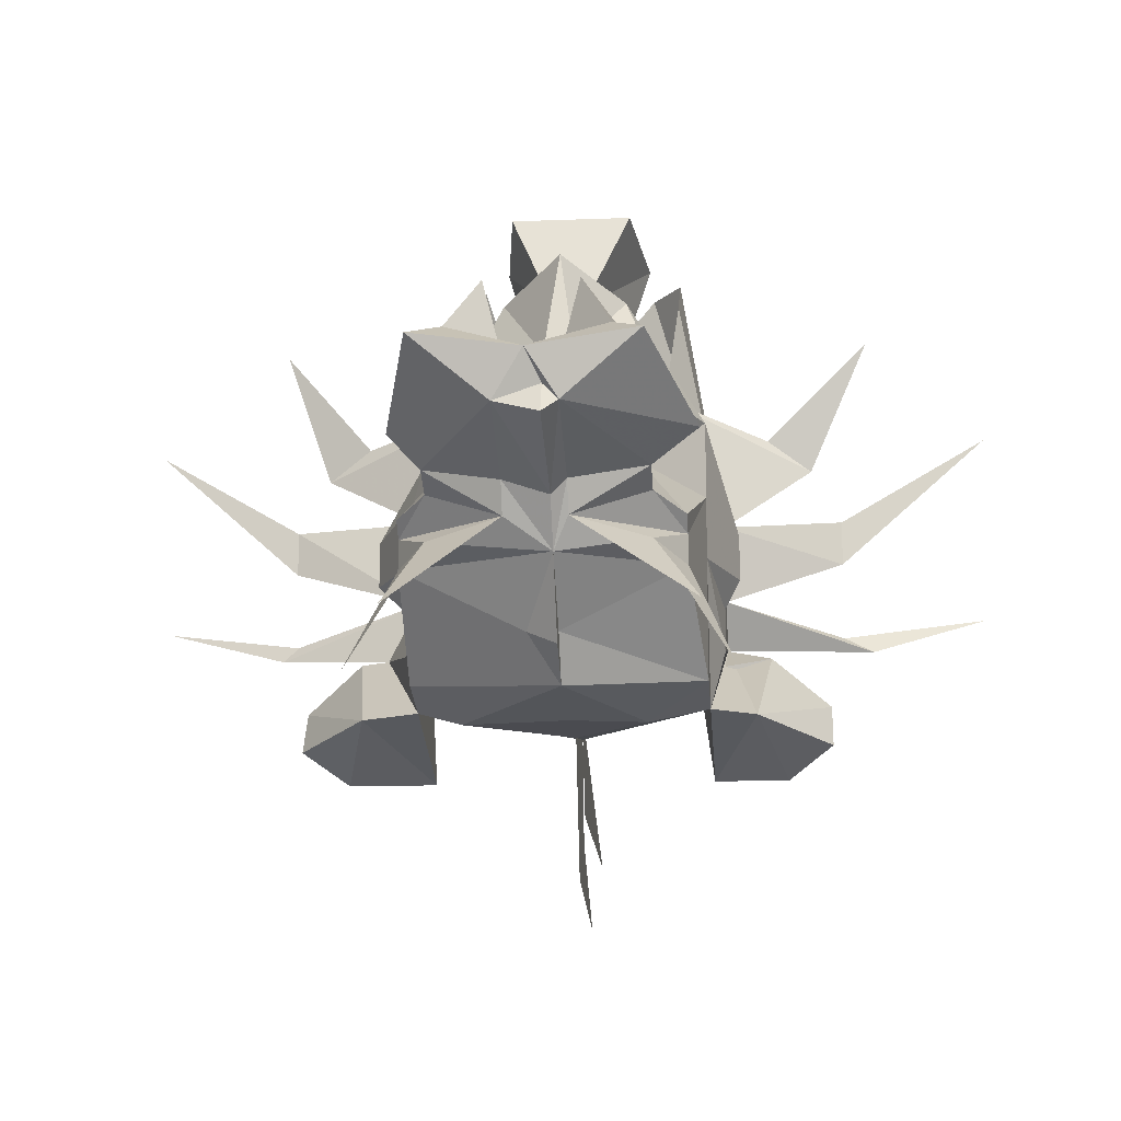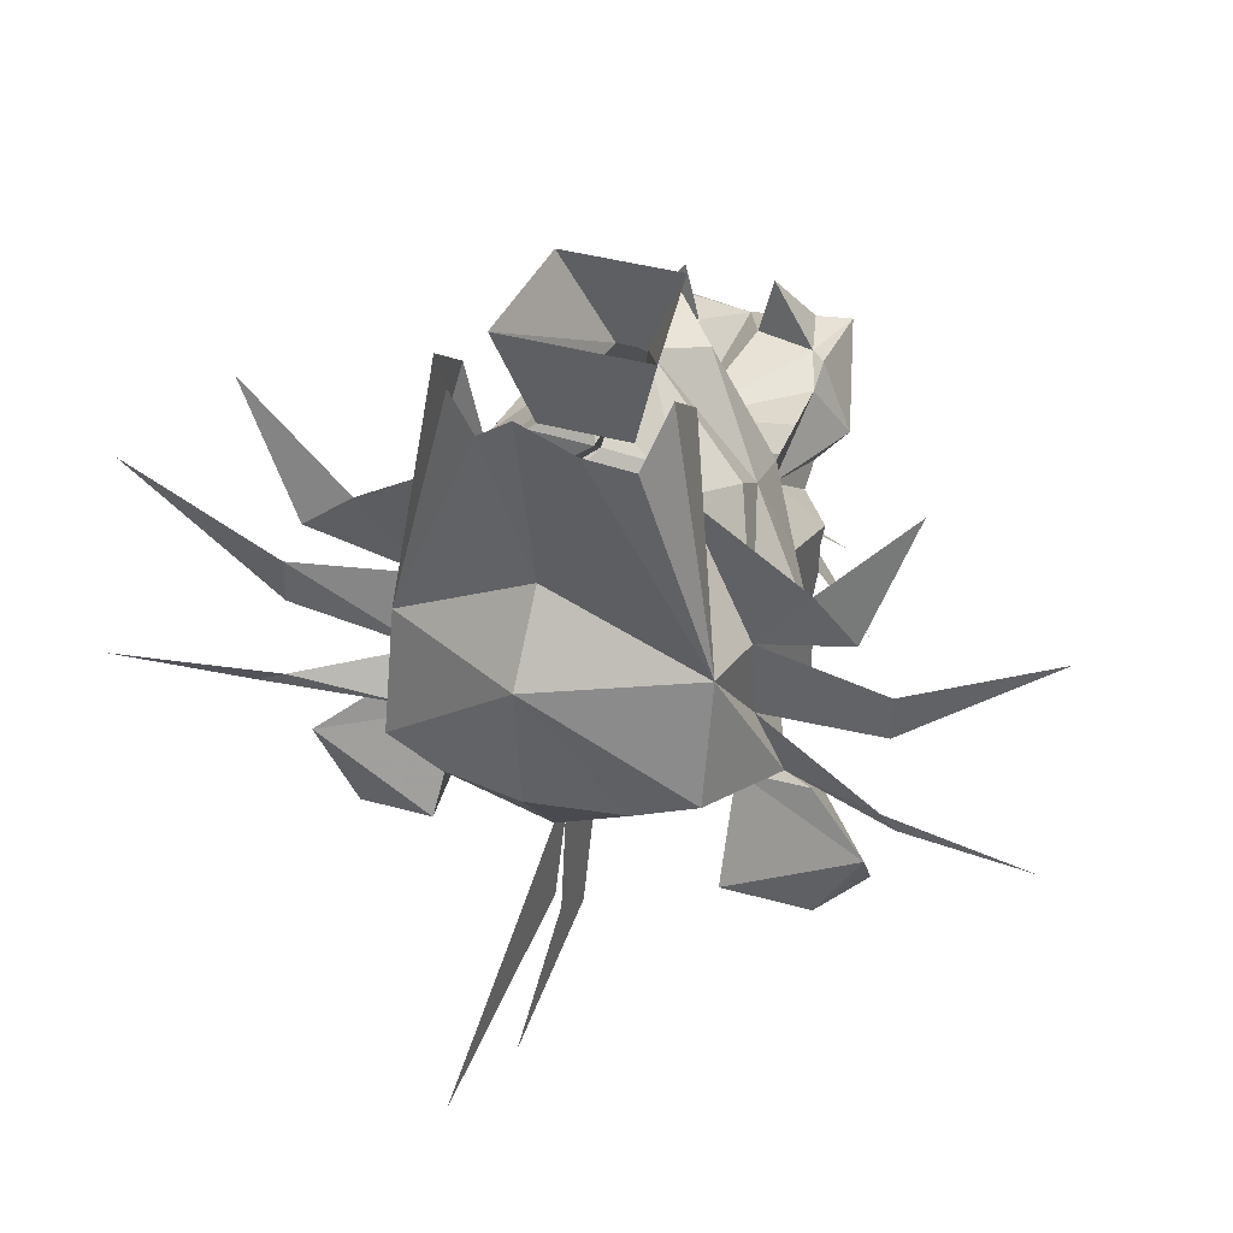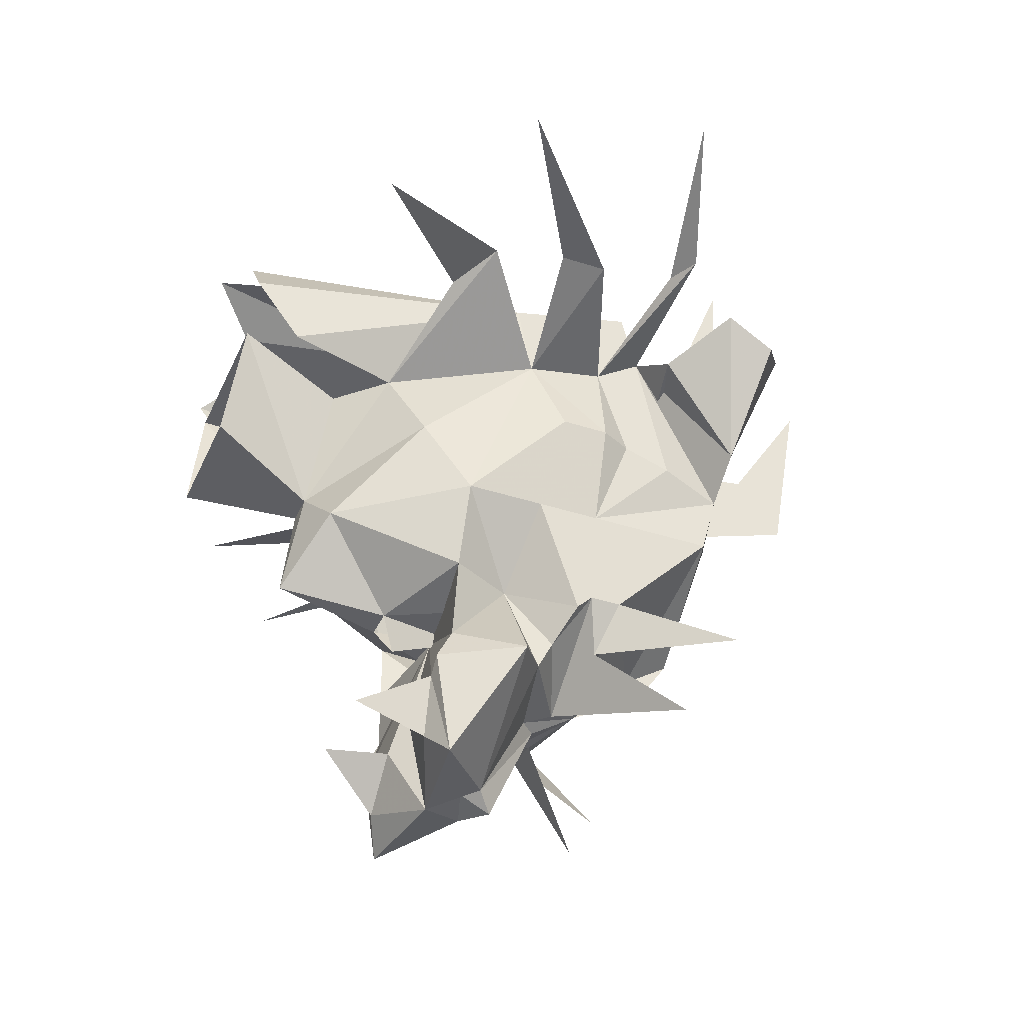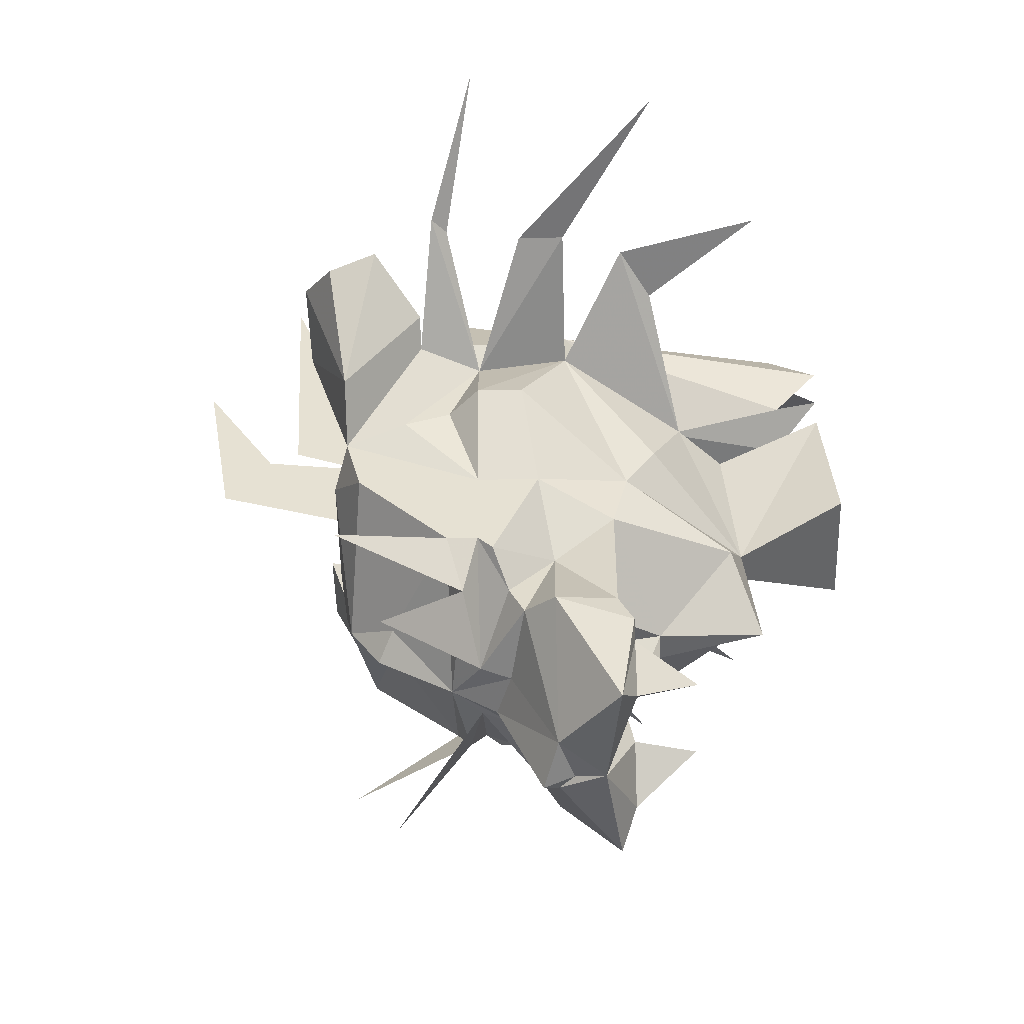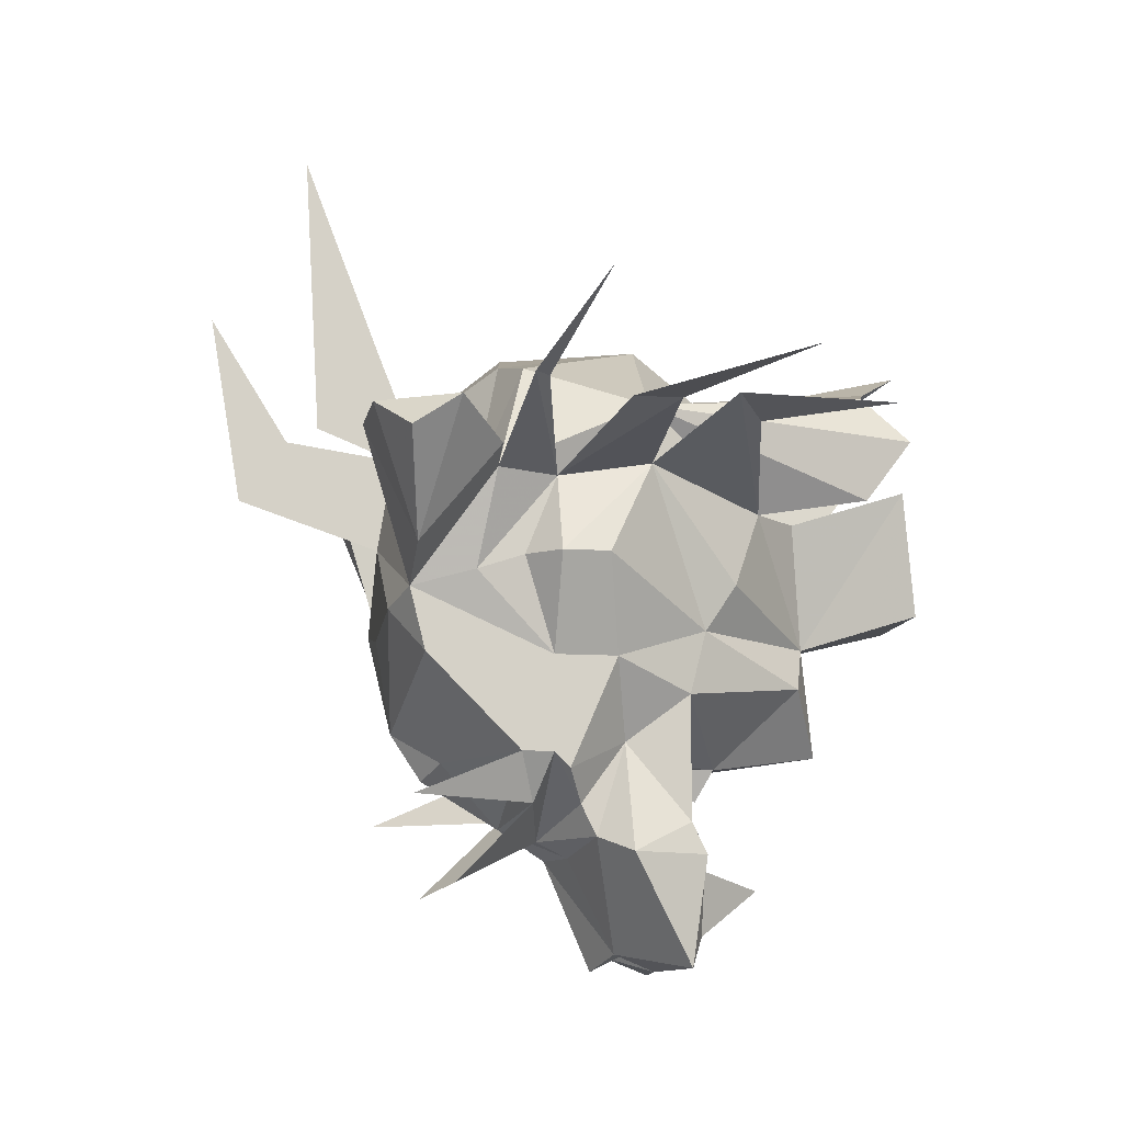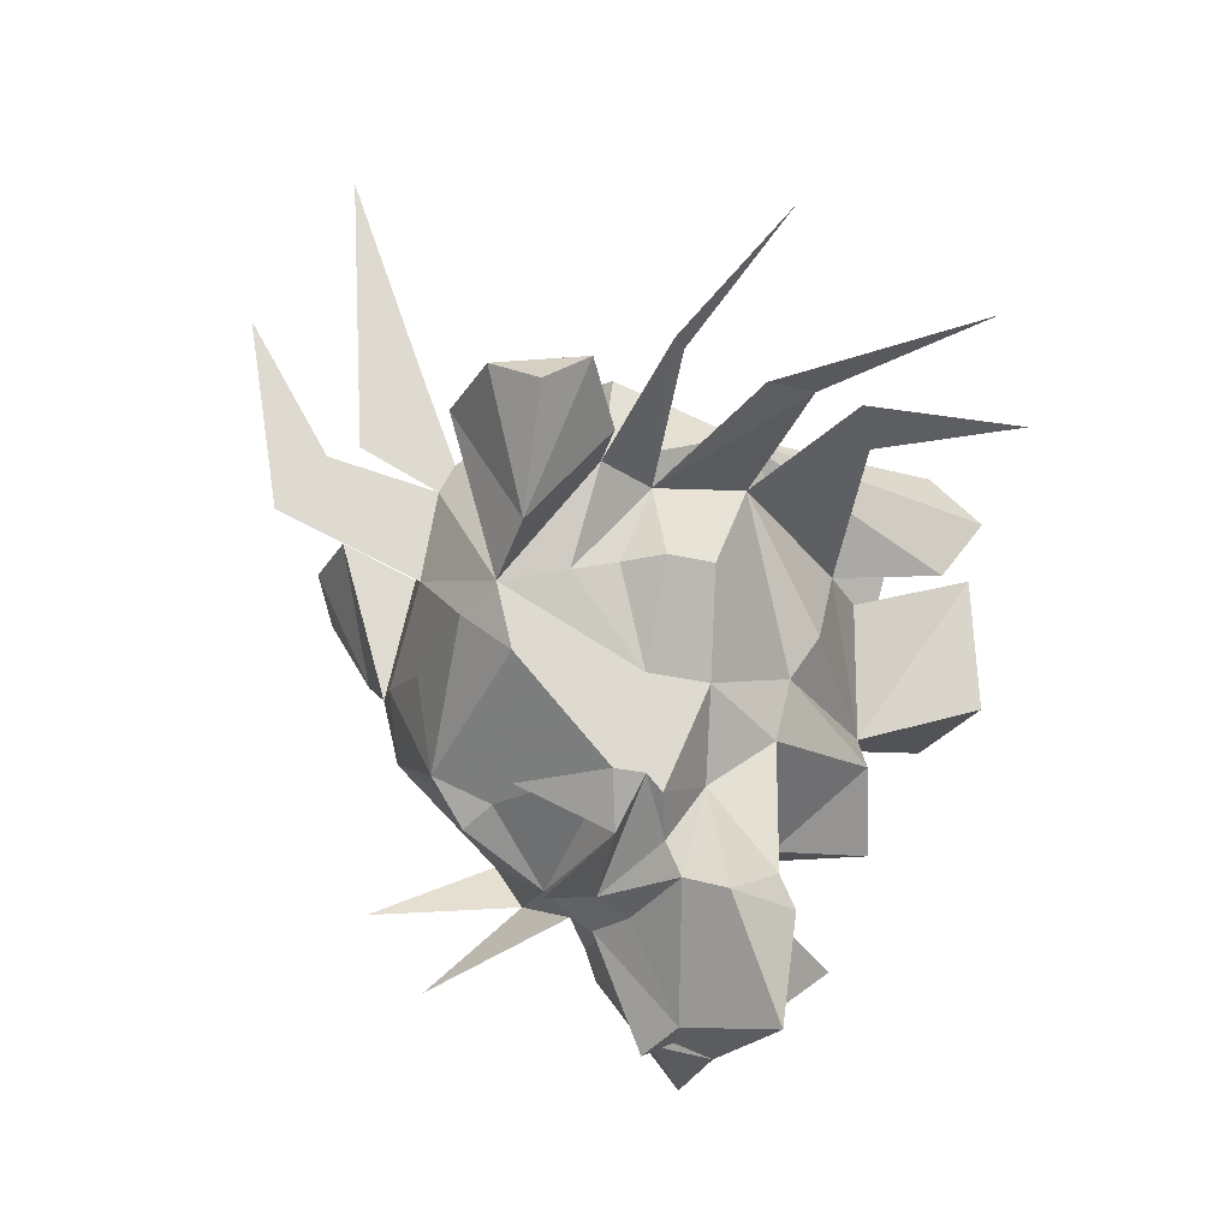
<metadata>
{"format":"obj","ext":"obj","renderer":"f3d","projection":"perspective","resolution":1024,"background":"white","views":[{"elev":-14.6,"azim":-175.3,"up":"+Y"},{"elev":38.5,"azim":19.7,"up":"+Y"},{"elev":-39.3,"azim":-112.1,"up":"+Z"},{"elev":-50.6,"azim":91.6,"up":"+Z"},{"elev":-10.6,"azim":80.1,"up":"+Z"},{"elev":-24.0,"azim":66.9,"up":"+Z"}]}
</metadata>
<code>
v 0.1016 -1.484 0.03125
v 0.08594 -1.492 -0.01562
v 0.08594 -1.453 0.03125
v 0.1641 -1.477 0.0625
v 0.1562 -1.469 0.0625
v 0.07812 -1.406 0.07031
v 0.07812 -1.469 0.08594
v 0.07812 -1.492 0.03125
v 0.1172 -1.484 0.03906
v 0.1094 -1.523 -0.007812
v 0.07812 -1.523 -0.02344
v 0.07812 -1.453 -0.05469
v 0.08594 -1.469 -0.007812
v 0.1016 -1.453 -0.007812
v 0.08594 -1.406 0.03906
v 0.1562 -1.43 0.05469
v 0.1562 -1.406 0.05469
v 0.04688 -1.344 0.02344
v 0.05469 -1.289 0.03125
v 0.05469 -1.266 0.0625
v 0.04688 -1.289 0.08594
v 0.02344 -1.281 0.09375
v 0 -1.359 0.08594
v 0 -1.398 0.1172
v 0.04688 -1.477 0.09375
v 0 -1.516 0.07031
v 0 -1.523 0.05469
v 0.07812 -1.547 0.05469
v 0.1484 -1.508 0.05469
v 0.1484 -1.531 0.03906
v 0.125 -1.547 0.05469
v 0 -1.531 0.007812
v 0.05469 -1.531 -0.03125
v 0.07812 -1.516 -0.05469
v 0.07812 -1.469 -0.1016
v 0.07812 -1.453 -0.1016
v 0.07812 -1.422 -0.05469
v 0 -1.523 -0.08594
v 0 -1.531 -0.03906
v -0.03906 -1.531 -0.03125
v -0.07031 -1.516 -0.05469
v 0 -1.5 -0.1016
v 0 -1.508 -0.1094
v 0.01562 -1.5 -0.1016
v 0.1016 -1.43 -0.007812
v 0.0625 -1.375 -0.03906
v 0.0625 -1.359 -0.01562
v 0.1406 -1.375 0.0625
v 0.1172 -1.359 0.05469
v 0.1641 -1.305 0.05469
v 0 -1.469 -0.1328
v -0.0625 -1.469 -0.1016
v -0.04688 -1.461 -0.125
v -0.007812 -1.453 -0.1406
v -0.007812 -1.438 -0.1484
v 0 -1.445 -0.1484
v 0.02344 -1.438 -0.1484
v 0.02344 -1.453 -0.1406
v 0.0625 -1.461 -0.125
v 0.007812 -1.391 -0.1016
v 0.0625 -1.383 -0.1328
v 0.05469 -1.375 -0.1562
v 0.02344 -1.375 -0.1641
v 0.007812 -1.391 -0.2031
v -0.007812 -1.375 -0.1641
v -0.03906 -1.375 -0.1562
v -0.04688 -1.383 -0.1328
v -0.05469 -1.383 -0.09375
v -0.03906 -1.414 -0.09375
v -0.07031 -1.383 -0.05469
v -0.03125 -1.32 -0.0625
v -0.007812 -1.359 -0.1016
v -0.02344 -1.391 -0.1016
v 0 -1.406 -0.1016
v 0 -1.367 -0.1172
v 0.007812 -1.359 -0.1016
v 0.02344 -1.391 -0.1016
v 0.0625 -1.383 -0.07031
v 0.03125 -1.32 -0.0625
v 0.05469 -1.414 -0.09375
v 0.0625 -1.383 -0.1016
v 0.0625 -1.438 -0.125
v 0.0625 -1.43 -0.1406
v 0.07812 -1.445 -0.1094
v 0.07812 -1.5 -0.1641
v 0.02344 -1.414 -0.1953
v 0 -1.422 -0.2031
v 0 -1.406 -0.1953
v 0.0625 -1.383 -0.2031
v 0.07812 -1.414 -0.1484
v 0.03125 -1.344 -0.1641
v 0.04688 -1.375 -0.1875
v 0.0625 -1.375 -0.1484
v 0.1016 -1.523 -0.125
v 0.2344 -1.359 0.0625
v 0.2344 -1.453 0.09375
v 0 -1.531 0.1094
v 0 -1.562 0.07031
v 0 -1.57 0.2109
v -0.07031 -1.523 -0.02344
v -0.07031 -1.453 -0.05469
v 0 -1.578 0.0625
v 0 -1.602 0.03125
v -0.0625 -1.492 0.03125
v -0.07031 -1.547 0.05469
v -0.09375 -1.523 -0.007812
v -0.07812 -1.477 0.05469
v -0.07812 -1.492 -0.01562
v -0.07812 -1.469 -0.007812
v -0.08594 -1.453 -0.007812
v -0.07031 -1.422 -0.05469
v -0.0625 -1.453 -0.1016
v -0.08594 -1.523 -0.125
v 0 -1.617 0.125
v -0.07812 -1.453 0.03906
v -0.07812 -1.414 0.03125
v -0.08594 -1.43 -0.007812
v -0.0625 -1.445 -0.1094
v -0.04688 -1.438 -0.125
v -0.07031 -1.5 -0.1641
v -0.1328 -1.508 0.05469
v -0.1016 -1.484 0.03906
v -0.1328 -1.531 0.03906
v -0.1094 -1.547 0.05469
v -0.007812 -1.414 -0.1953
v -0.04688 -1.43 -0.1406
v -0.07031 -1.414 -0.1484
v -0.04688 -1.383 -0.2031
v -0.01562 -1.344 -0.1641
v -0.03125 -1.375 -0.1875
v -0.04688 -1.375 -0.1484
v -0.1406 -1.43 0.05469
v -0.1406 -1.406 0.05469
v -0.07812 -1.469 0.08594
v -0.07812 -1.406 0.07031
v -0.04688 -1.344 0.02344
v -0.1016 -1.359 0.05469
v -0.125 -1.375 0.0625
v -0.0625 -1.359 -0.01562
v -0.2188 -1.359 0.0625
v -0.1562 -1.477 0.0625
v -0.1406 -1.469 0.0625
v -0.04688 -1.477 0.09375
v -0.02344 -1.281 0.09375
v -0.03906 -1.266 0.08594
v -0.05469 -1.266 0.0625
v -0.05469 -1.289 0.03125
v -0.2188 -1.453 0.09375
v -0.1562 -1.305 0.05469
v 0 -1.469 0.1094
v 0 -1.258 0.1094
v 0.03906 -1.266 0.03906
v 0.02344 -1.32 0.02344
v 0.007812 -1.312 -0.03906
v 0.03125 -1.258 -0.02344
v -0.03125 -1.258 -0.02344
v -0.007812 -1.312 -0.03906
v -0.03906 -1.266 0.03906
v -0.02344 -1.32 0.02344
v 0 -1.305 -0.09375
f 1 2 3
f 1 3 4
f 1 4 5
f 3 14 15
f 3 15 16
f 3 16 17
f 3 17 15
f 8 11 28
f 10 30 31
f 10 31 28
f 12 35 36
f 15 18 48
f 15 48 49
f 15 49 18
f 18 49 48
f 36 59 58
f 58 59 85
f 58 85 59
f 36 35 59
f 59 35 94
f 59 94 35
f 15 17 16
f 3 5 4
f 27 97 98
f 27 98 97
f 27 97 26
f 27 26 97
f 32 27 102
f 32 102 103
f 32 103 102
f 32 102 27
f 100 104 105
f 101 112 52
f 52 112 53
f 52 53 113
f 52 113 53
f 107 115 108
f 110 115 116
f 112 54 53
f 53 54 120
f 53 120 54
f 105 124 106
f 106 124 123
f 116 115 132
f 116 132 133
f 116 133 115
f 116 136 137
f 116 137 138
f 116 138 136
f 115 133 132
f 115 107 141
f 115 141 142
f 107 142 141
f 136 138 137
f 1 5 3
f 1 3 6
f 1 6 7
f 1 8 9
f 1 9 10
f 1 10 11
f 3 13 14
f 3 15 6
f 6 19 20
f 6 20 21
f 6 21 22
f 6 22 23
f 6 24 7
f 7 24 25
f 8 29 9
f 9 29 10
f 10 29 30
f 12 37 14
f 12 14 13
f 15 45 46
f 15 46 47
f 15 47 18
f 68 69 70
f 78 46 37
f 78 37 80
f 78 80 81
f 86 88 64
f 86 64 89
f 86 89 90
f 86 90 83
f 86 83 57
f 57 83 58
f 64 92 89
f 89 92 62
f 89 62 93
f 89 93 90
f 100 106 107
f 101 109 110
f 101 110 111
f 109 115 110
f 111 117 70
f 111 70 69
f 121 104 122
f 121 122 106
f 121 106 123
f 125 55 126
f 125 126 127
f 125 127 128
f 125 128 64
f 125 64 88
f 66 130 128
f 66 128 131
f 66 131 67
f 130 64 128
f 54 126 55
f 116 115 134
f 116 134 135
f 116 136 139
f 116 139 70
f 116 70 117
f 115 142 107
f 115 107 134
f 134 143 24
f 134 24 135
f 135 23 144
f 135 144 145
f 135 145 146
f 104 107 122
f 122 107 106
f 61 93 62
f 45 37 46
f 128 127 131
f 143 150 24
f 24 150 25
f 23 151 144
f 151 23 22
f 1 7 8
f 1 11 2
f 2 11 12
f 7 25 8
f 8 25 26
f 8 26 27
f 8 27 11
f 11 32 33
f 11 33 34
f 11 34 12
f 12 34 35
f 38 33 39
f 38 39 40
f 38 40 41
f 38 41 42
f 38 42 43
f 38 43 44
f 38 44 34
f 38 34 33
f 51 44 43
f 51 43 42
f 51 42 52
f 51 52 53
f 51 53 54
f 51 54 55
f 51 55 56
f 51 56 57
f 51 57 58
f 51 58 59
f 51 59 35
f 51 35 44
f 44 35 34
f 86 57 56
f 86 56 87
f 32 39 33
f 39 32 40
f 40 32 100
f 40 100 41
f 41 100 101
f 41 101 52
f 41 52 42
f 11 27 32
f 32 27 100
f 100 27 104
f 100 107 108
f 100 108 101
f 125 56 55
f 125 87 56
f 134 107 143
f 27 26 104
f 104 26 143
f 104 143 107
f 26 150 143
f 25 150 26
f 2 12 13
f 2 13 3
f 8 28 29
f 10 28 11
f 37 45 14
f 14 45 15
f 48 49 50
f 48 50 49
f 82 58 83
f 82 80 84
f 36 84 37
f 28 31 29
f 29 31 30
f 86 87 88
f 16 17 95
f 16 95 17
f 4 5 96
f 4 96 5
f 97 99 98
f 97 98 99
f 100 105 106
f 101 108 109
f 102 114 103
f 102 103 114
f 108 115 109
f 110 116 117
f 110 117 111
f 111 118 112
f 121 105 104
f 121 123 124
f 121 124 105
f 125 88 87
f 69 119 118
f 126 54 119
f 132 133 140
f 132 140 133
f 141 142 148
f 141 148 142
f 137 138 149
f 137 149 138
f 6 15 18
f 6 18 19
f 6 23 24
f 12 36 37
f 68 67 69
f 81 80 61
f 82 83 80
f 37 84 80
f 90 93 61
f 90 61 80
f 90 80 83
f 101 111 112
f 111 69 118
f 67 131 127
f 67 127 69
f 69 127 126
f 69 126 119
f 116 135 136
f 135 24 23
f 135 146 147
f 135 147 136
f 60 61 62
f 60 62 63
f 60 63 64
f 60 64 65
f 60 65 66
f 60 66 67
f 60 67 68
f 81 61 60
f 63 92 64
f 130 65 64
f 68 70 71
f 68 71 72
f 68 72 73
f 73 72 74
f 74 72 75
f 74 75 76
f 74 76 77
f 77 76 78
f 78 76 79
f 78 79 46
f 152 153 154
f 152 154 155
f 155 154 156
f 156 154 157
f 156 157 158
f 158 157 159
f 158 159 153
f 158 153 152
f 70 139 71
f 71 139 157
f 71 157 160
f 71 160 72
f 72 160 76
f 76 160 79
f 79 160 154
f 79 154 46
f 46 154 47
f 47 154 18
f 18 154 153
f 159 157 136
f 136 157 139
f 157 154 160
f 82 36 58
f 82 84 36
f 112 118 119
f 112 119 54
f 62 91 63
f 63 91 92
f 92 91 62
f 66 65 129
f 66 129 130
f 65 130 129

</code>
